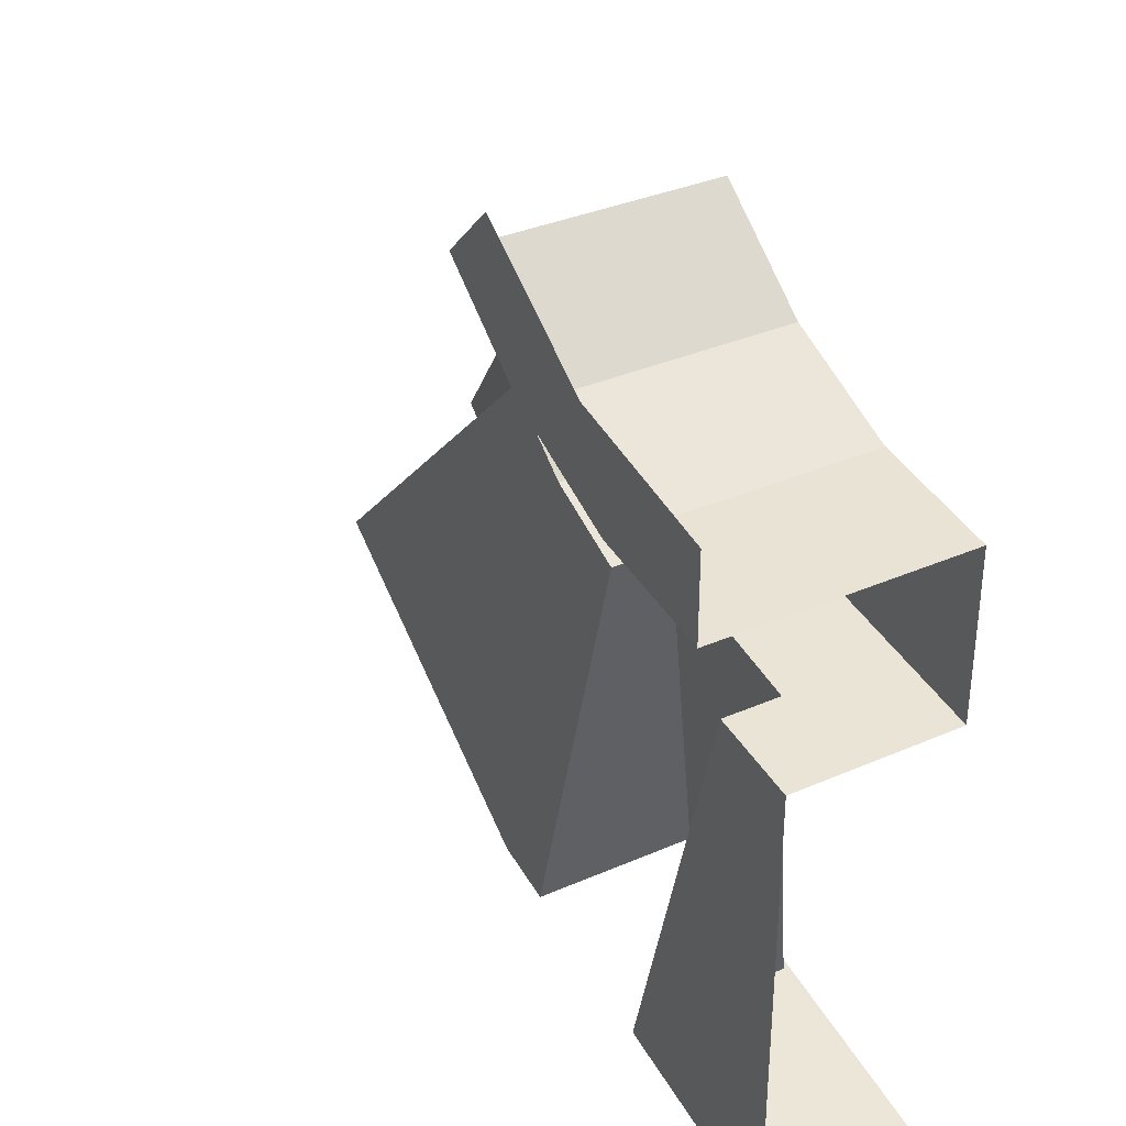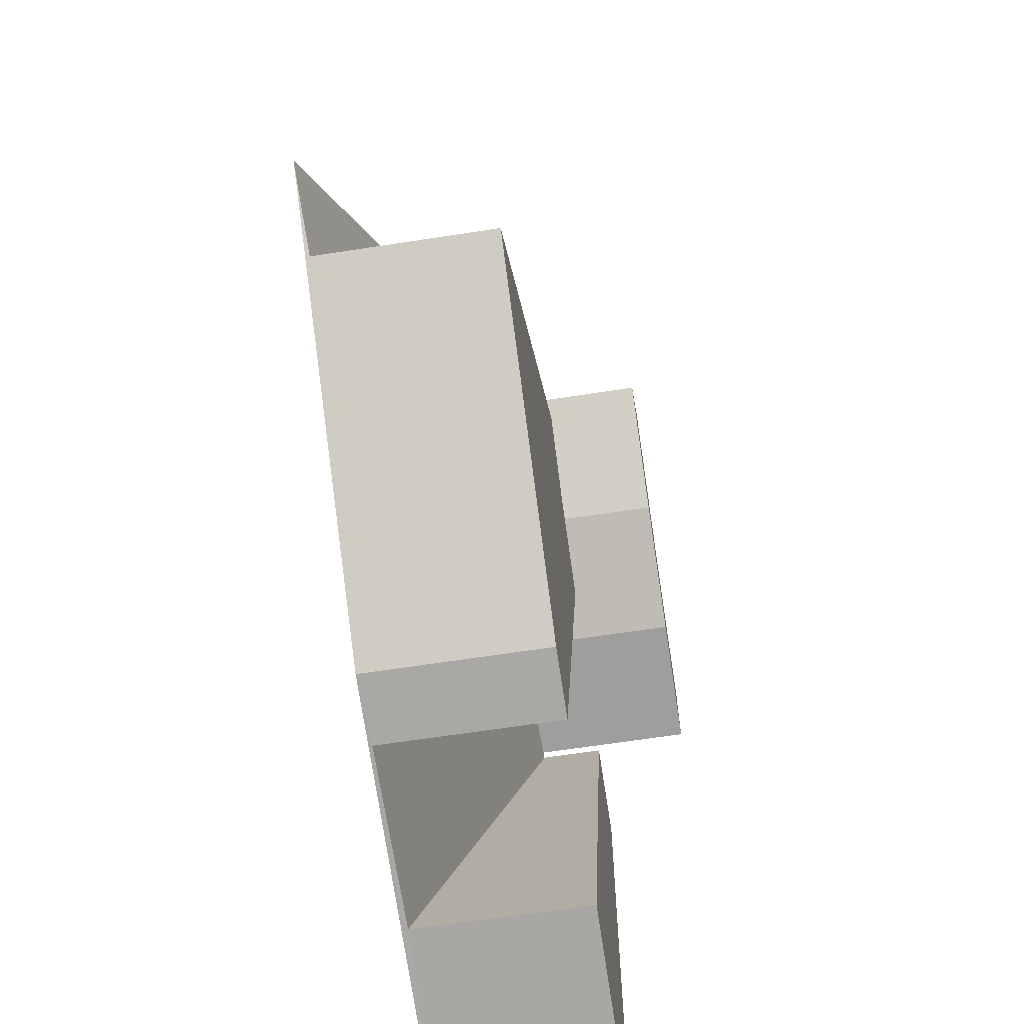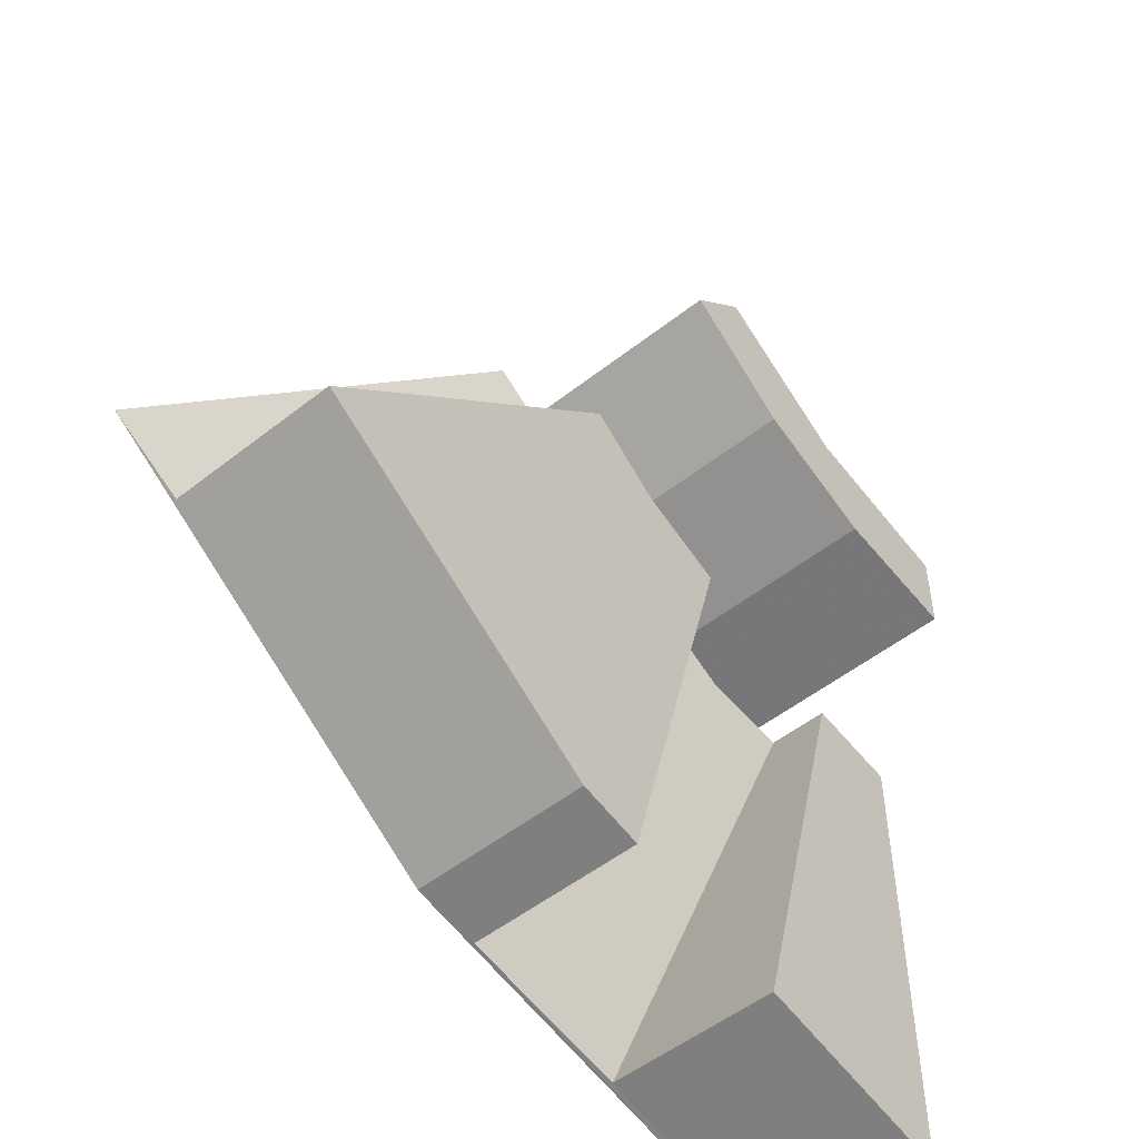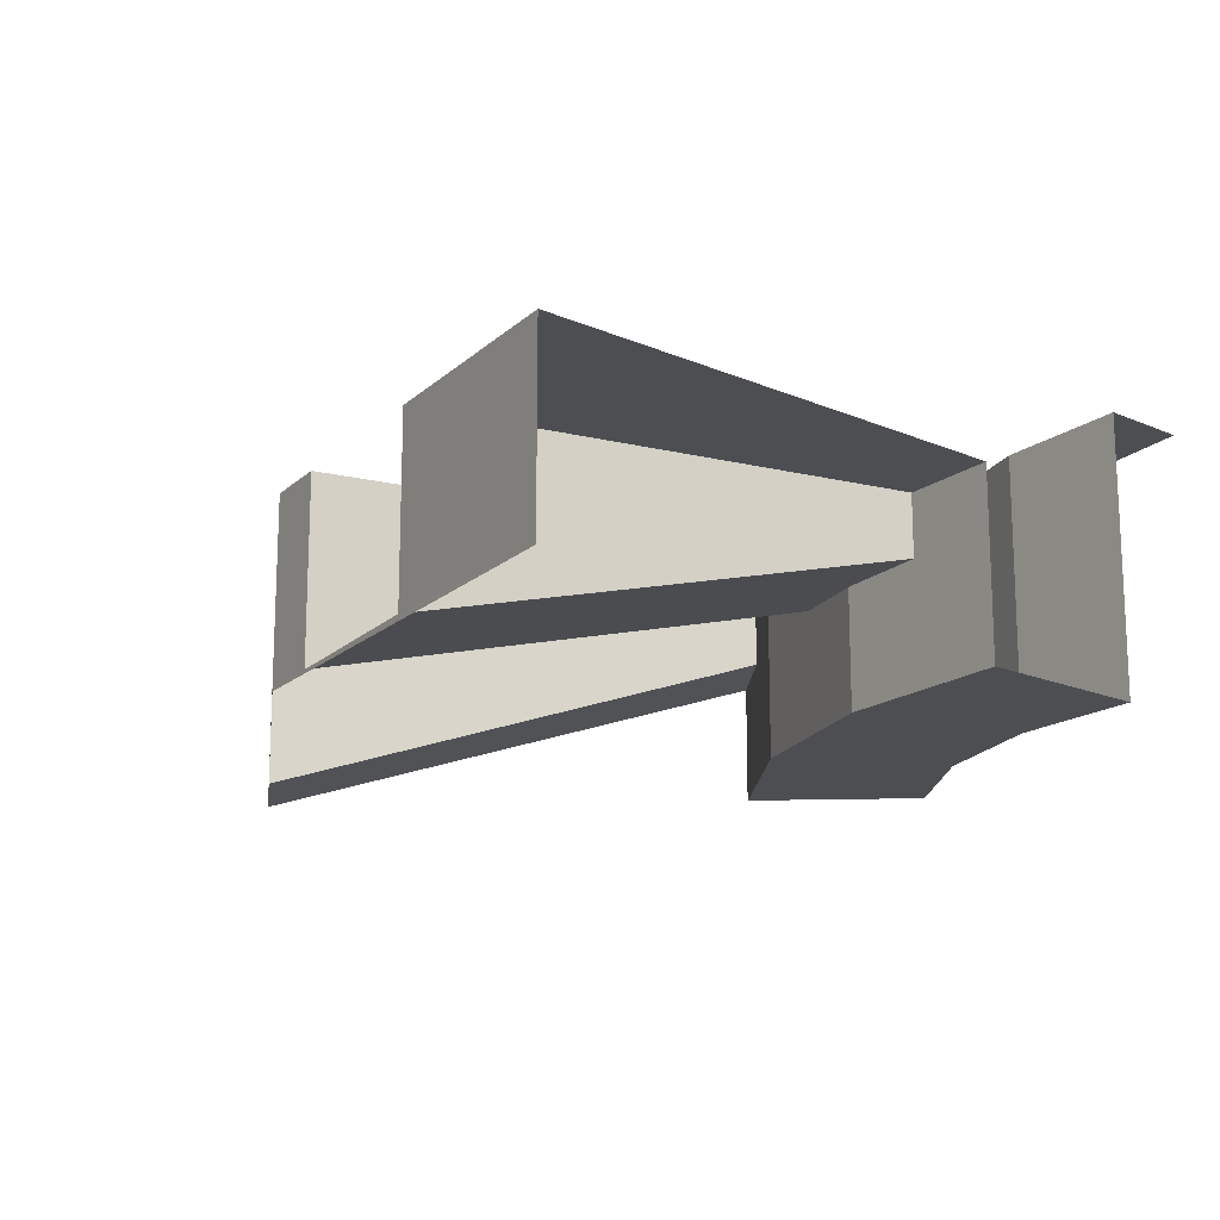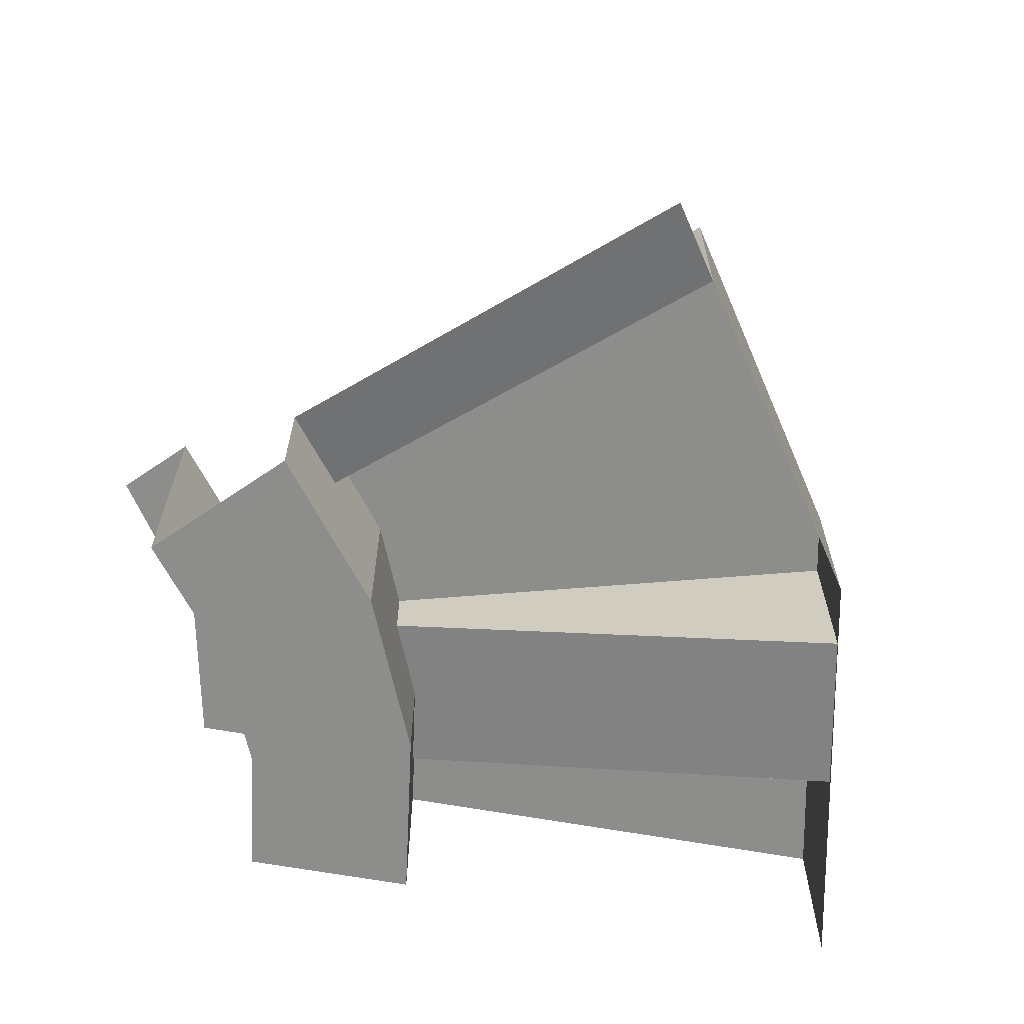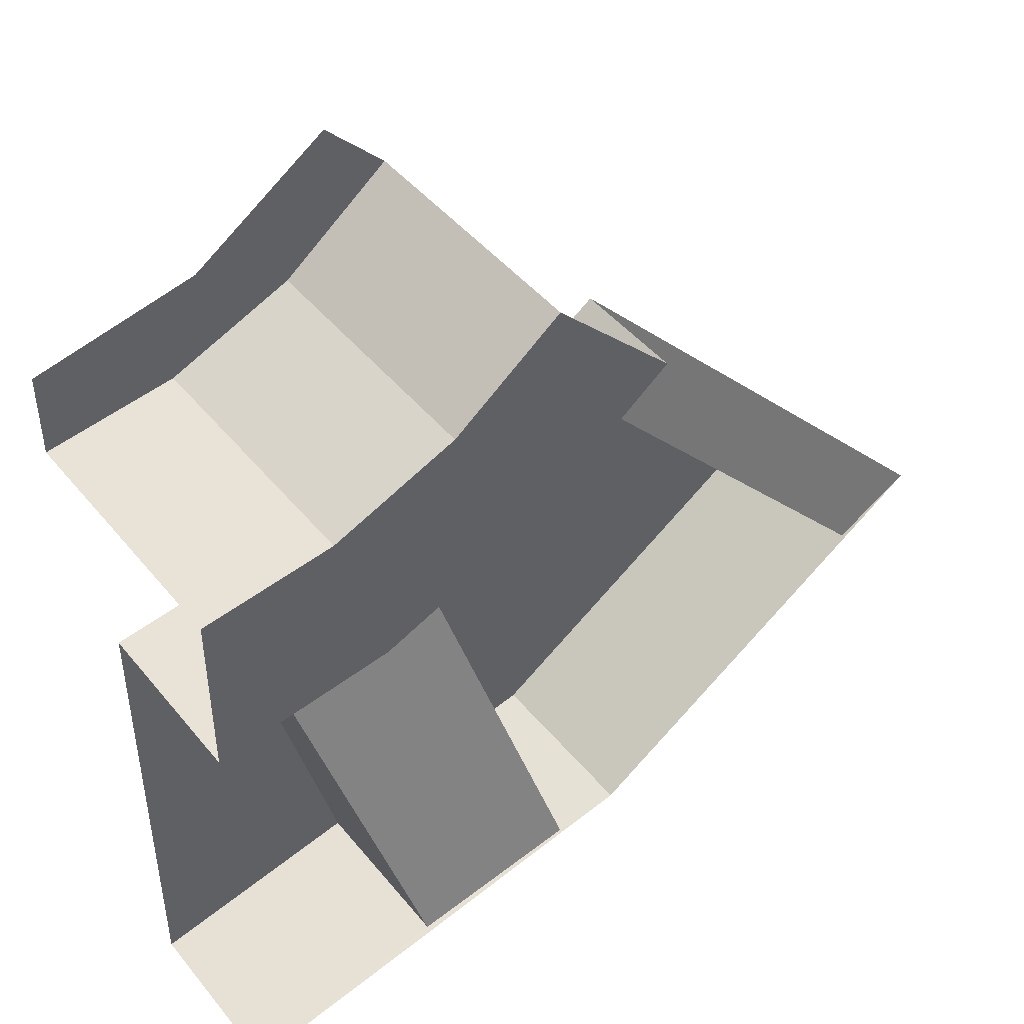
<metadata>
{"format":"obj","ext":"obj","renderer":"f3d","projection":"perspective","resolution":1024,"background":"white","views":[{"elev":34.7,"azim":-120.3,"up":"+Z"},{"elev":-63.9,"azim":98.9,"up":"+Z"},{"elev":-52.3,"azim":130.3,"up":"+Z"},{"elev":-16.5,"azim":-131.4,"up":"+Y"},{"elev":-64.5,"azim":79.7,"up":"+Y"},{"elev":45.3,"azim":-36.6,"up":"+Z"}]}
</metadata>
<code>
v 0.1913 -0.2 -0.462
v 0 -0.2 -0.5
v 0 -0.2 -0.6
v 0.1519 -0.2 -0.5805
v 0.1913 -0.2 -0.462
v 0.1519 -0.2 -0.5805
v 0.2969 -0.2 -0.5215
v 0.3535 -0.2 -0.3535
v 0.2969 -0.2 -0.5215
v 0.4243 -0.2 -0.4243
v 0.3535 -0.2 -0.3535
v 0.4 -0.5 -0.693
v 0.5655 -0.5 -0.5655
v 0.4243 -0.5 -0.4243
v 0.2969 -0.5 -0.5215
v 0.2071 -0.5 -0.7725
v 0.4 -0.5 -0.693
v 0.2969 -0.5 -0.5215
v 0.1519 -0.5 -0.5805
v 0 -0.5 -0.8
v 0.2071 -0.5 -0.7725
v 0.1519 -0.5 -0.5805
v 0 -0.5 -0.6
v 0.2071 -0.3706 -0.7725
v 0.2071 -0.5 -0.7725
v 0 -0.5 -0.8
v 0.1071 -0.3675 -0.786
v 0.1071 -0.3675 -0.786
v 0 -0.5 -0.8
v 0 -0.3 -0.8
v 0.1071 -0.3 -0.786
v 0.3003 -0.3 -0.734
v 0.4 -0.3 -0.693
v 0.4 -0.5 -0.693
v 0.3003 -0.3675 -0.734
v 0.3003 -0.3675 -0.734
v 0.4 -0.5 -0.693
v 0.2071 -0.5 -0.7725
v 0.2071 -0.3706 -0.7725
v 0.5655 -0.3706 -0.5655
v 0.5655 -0.5 -0.5655
v 0.4 -0.5 -0.693
v 0.4856 -0.3675 -0.627
v 0.4856 -0.3675 -0.627
v 0.4 -0.5 -0.693
v 0.4 -0.3 -0.693
v 0.4856 -0.3 -0.627
v 0.4856 -0.3675 -0.627
v 0.87 -0.4953 -1.011
v 0.9545 -0.5 -0.9545
v 0.5655 -0.3706 -0.5655
v 0.2451 -0.493 -1.301
v 0.2071 -0.3706 -0.7725
v 0.1071 -0.3675 -0.786
v 0.2071 -0.3706 -0.7725
v 0.2451 -0.493 -1.301
v 0.4417 -0.4961 -1.262
v 0.3003 -0.3675 -0.734
v 0.2451 -0.3 -1.301
v 0 -0.3 -1.35
v 0 -0.5 -1.35
v 0.2451 -0.493 -1.301
v 0 -0.5 -1.35
v 0.4417 -0.4961 -1.262
v 0.2451 -0.493 -1.301
v 0 -0.5 -1.35
v 0.5165 -0.5 -1.247
v 0.4417 -0.4961 -1.262
v 0.4417 -0.4961 -1.262
v 0.5165 -0.5 -1.247
v 0.5165 -0.3 -1.247
v 0.4417 -0.3 -1.262
v 0.87 -0.3 -1.011
v 0.5165 -0.3 -1.247
v 0.5165 -0.5 -1.247
v 0.87 -0.4953 -1.011
v 0.5165 -0.5 -1.247
v 0.9545 -0.5 -0.9545
v 0.87 -0.4953 -1.011
v 0 -0.3 -0.8
v 0 -0.3 -1.35
v 0.2451 -0.3 -1.301
v 0.1071 -0.3 -0.786
v 0.3003 -0.3 -0.734
v 0.4417 -0.3 -1.262
v 0.5165 -0.3 -1.247
v 0.4 -0.3 -0.693
v 0.4 -0.3 -0.693
v 0.5165 -0.3 -1.247
v 0.87 -0.3 -1.011
v 0.4856 -0.3 -0.627
v 0.4417 -0.4961 -1.262
v 0.4417 -0.3 -1.262
v 0.3003 -0.3 -0.734
v 0.3003 -0.3675 -0.734
v 0.1071 -0.3 -0.786
v 0.2451 -0.3 -1.301
v 0.2451 -0.493 -1.301
v 0.1071 -0.3675 -0.786
v 0.4856 -0.3 -0.627
v 0.87 -0.3 -1.011
v 0.87 -0.4953 -1.011
v 0.4856 -0.3675 -0.627
v 0.4243 -0.5 -0.4243
v 0.4243 -0.2 -0.4243
v 0.2969 -0.2 -0.5215
v 0.2969 -0.5 -0.5215
v 0.2969 -0.5 -0.5215
v 0.2969 -0.2 -0.5215
v 0.1519 -0.2 -0.5805
v 0.1519 -0.5 -0.5805
v 0.1519 -0.5 -0.5805
v 0.1519 -0.2 -0.5805
v 0 -0.2 -0.6
v 0 -0.5 -0.6
g mesh6994888
f 1 2 3
f 3 4 1
f 5 6 7
f 7 8 5
f 9 10 11
f 12 13 14
f 14 15 12
f 16 17 18
f 18 19 16
f 20 21 22
f 22 23 20
f 24 25 26
f 26 27 24
f 28 29 30
f 30 31 28
f 32 33 34
f 34 35 32
f 36 37 38
f 38 39 36
f 40 41 42
f 42 43 40
f 44 45 46
f 46 47 44
f 48 49 50
f 50 51 48
f 52 53 54
f 55 56 57
f 57 58 55
f 59 60 61
f 61 62 59
f 63 64 65
f 66 67 68
f 69 70 71
f 71 72 69
f 73 74 75
f 75 76 73
f 77 78 79
f 80 81 82
f 82 83 80
f 84 85 86
f 86 87 84
f 88 89 90
f 90 91 88
f 92 93 94
f 94 95 92
f 96 97 98
f 98 99 96
f 100 101 102
f 102 103 100
f 104 105 106
f 106 107 104
f 108 109 110
f 110 111 108
f 112 113 114
f 114 115 112

</code>
